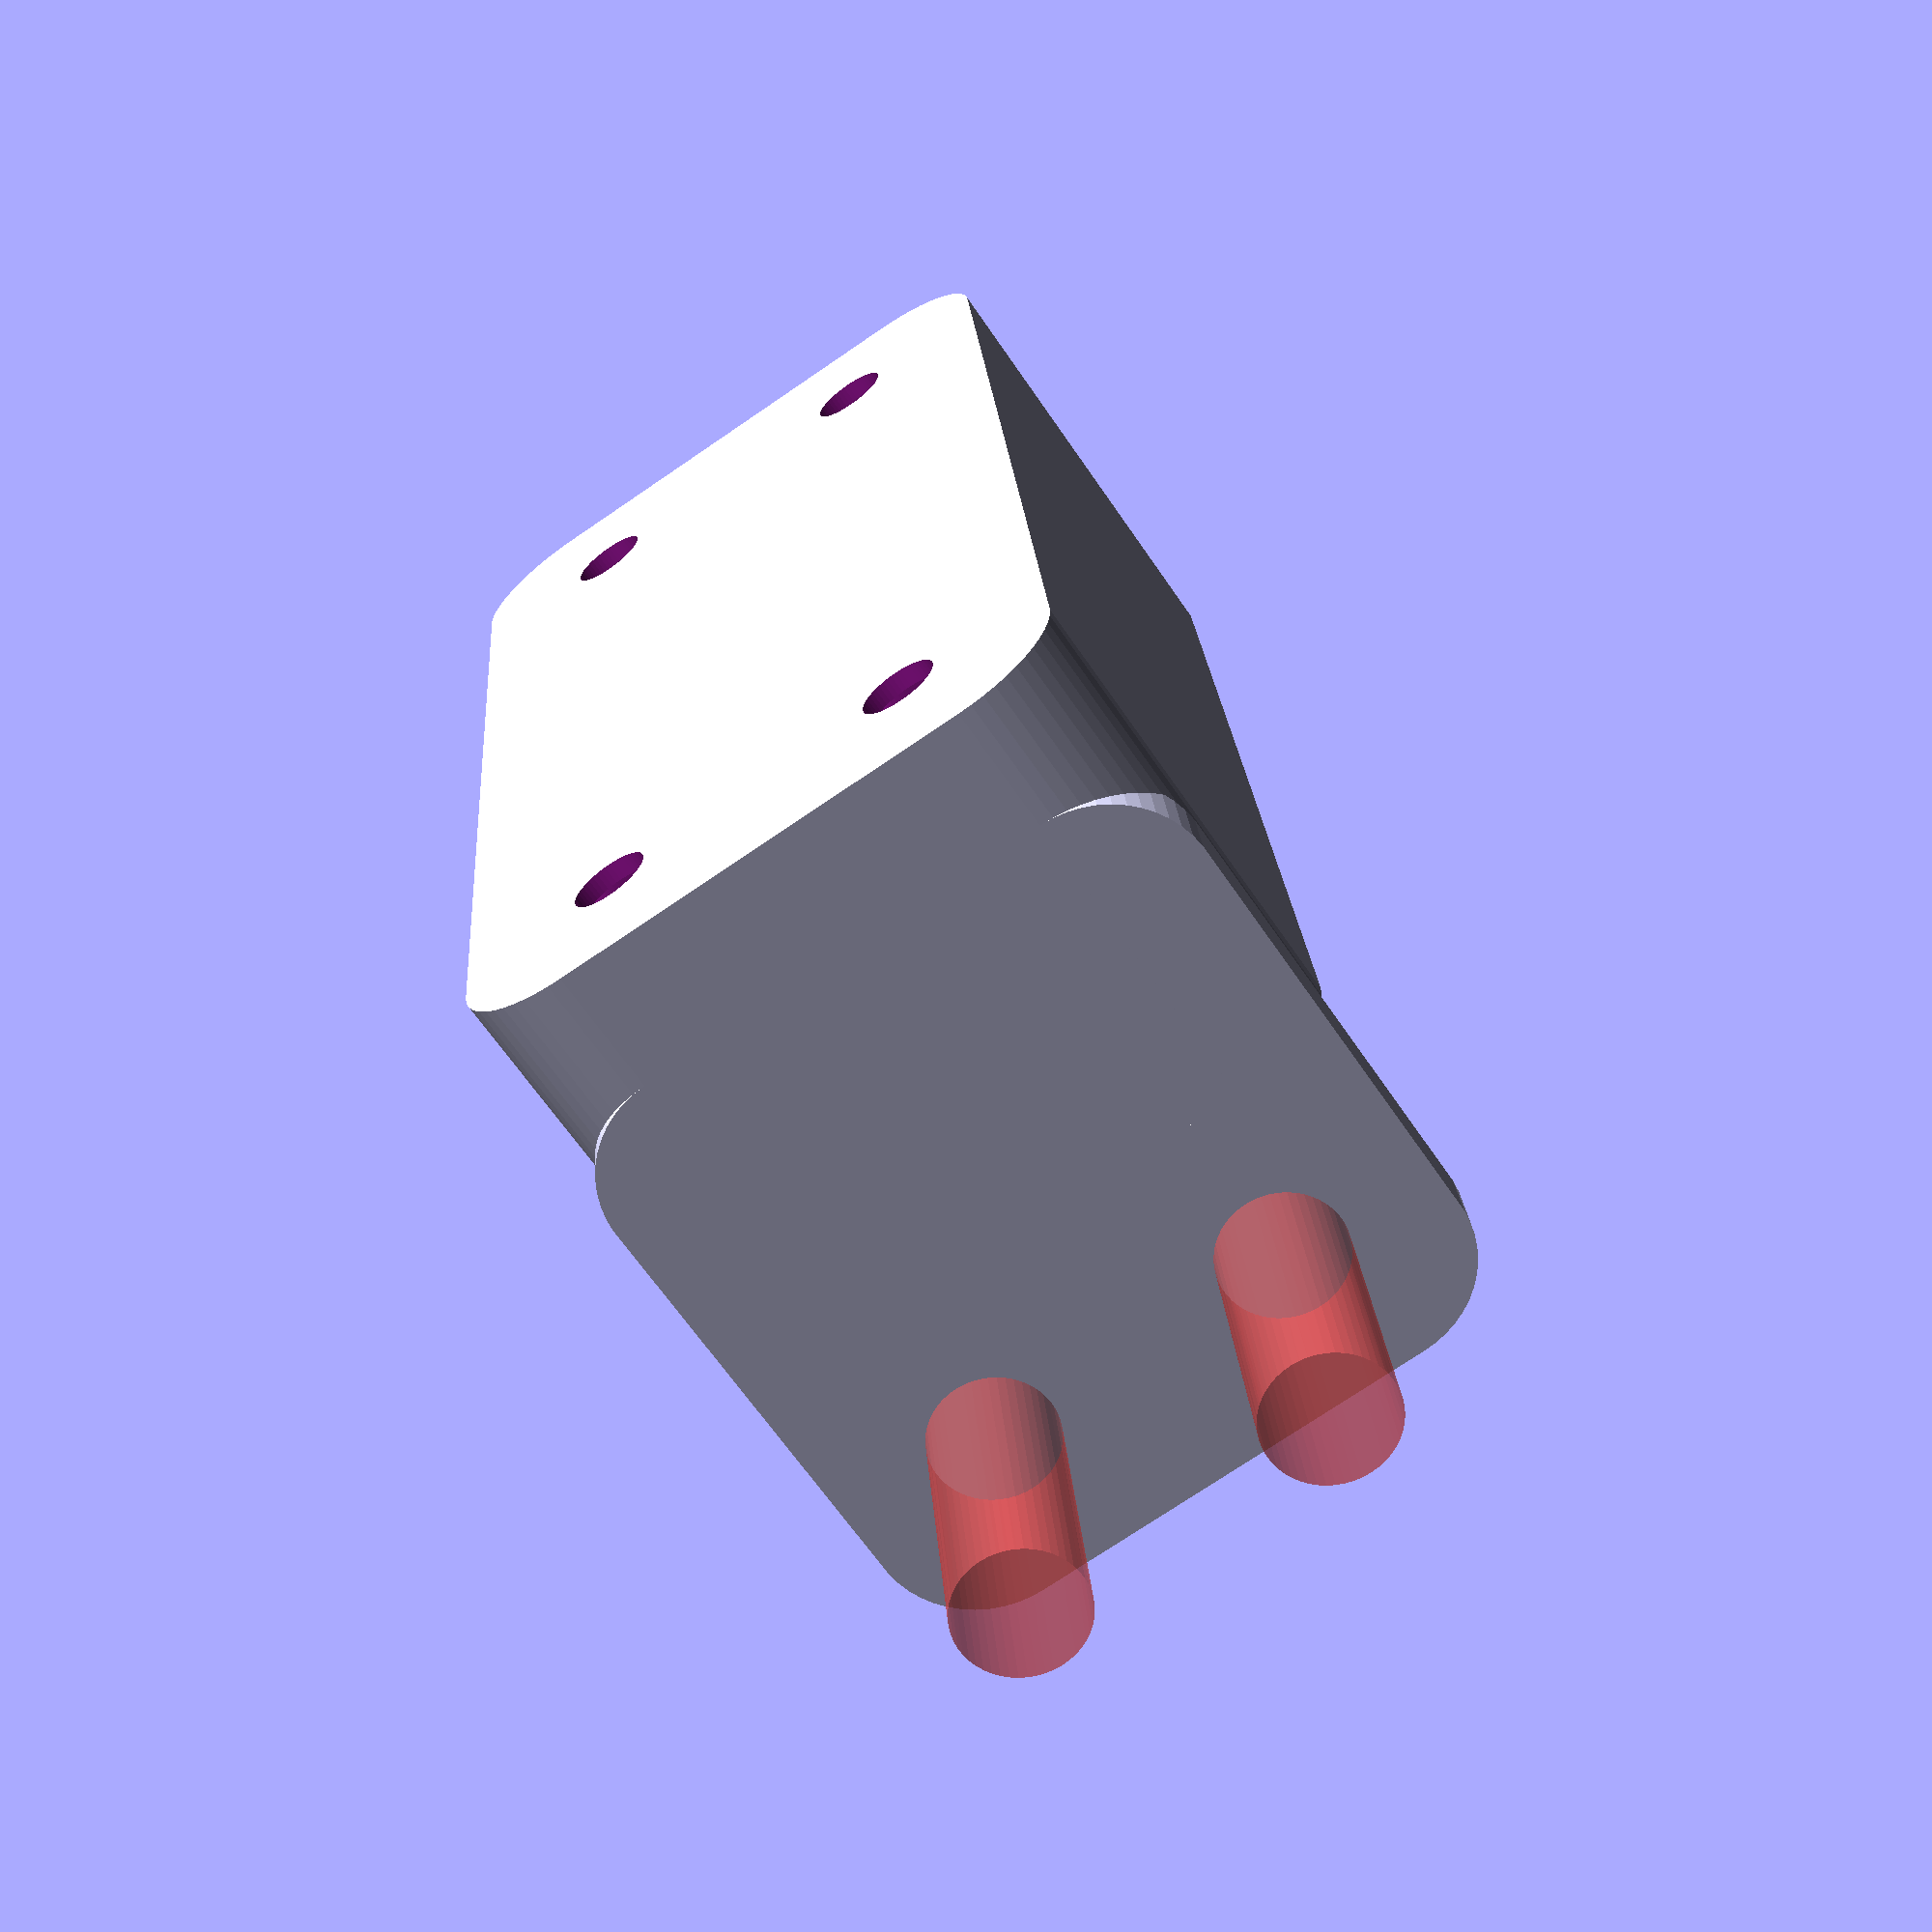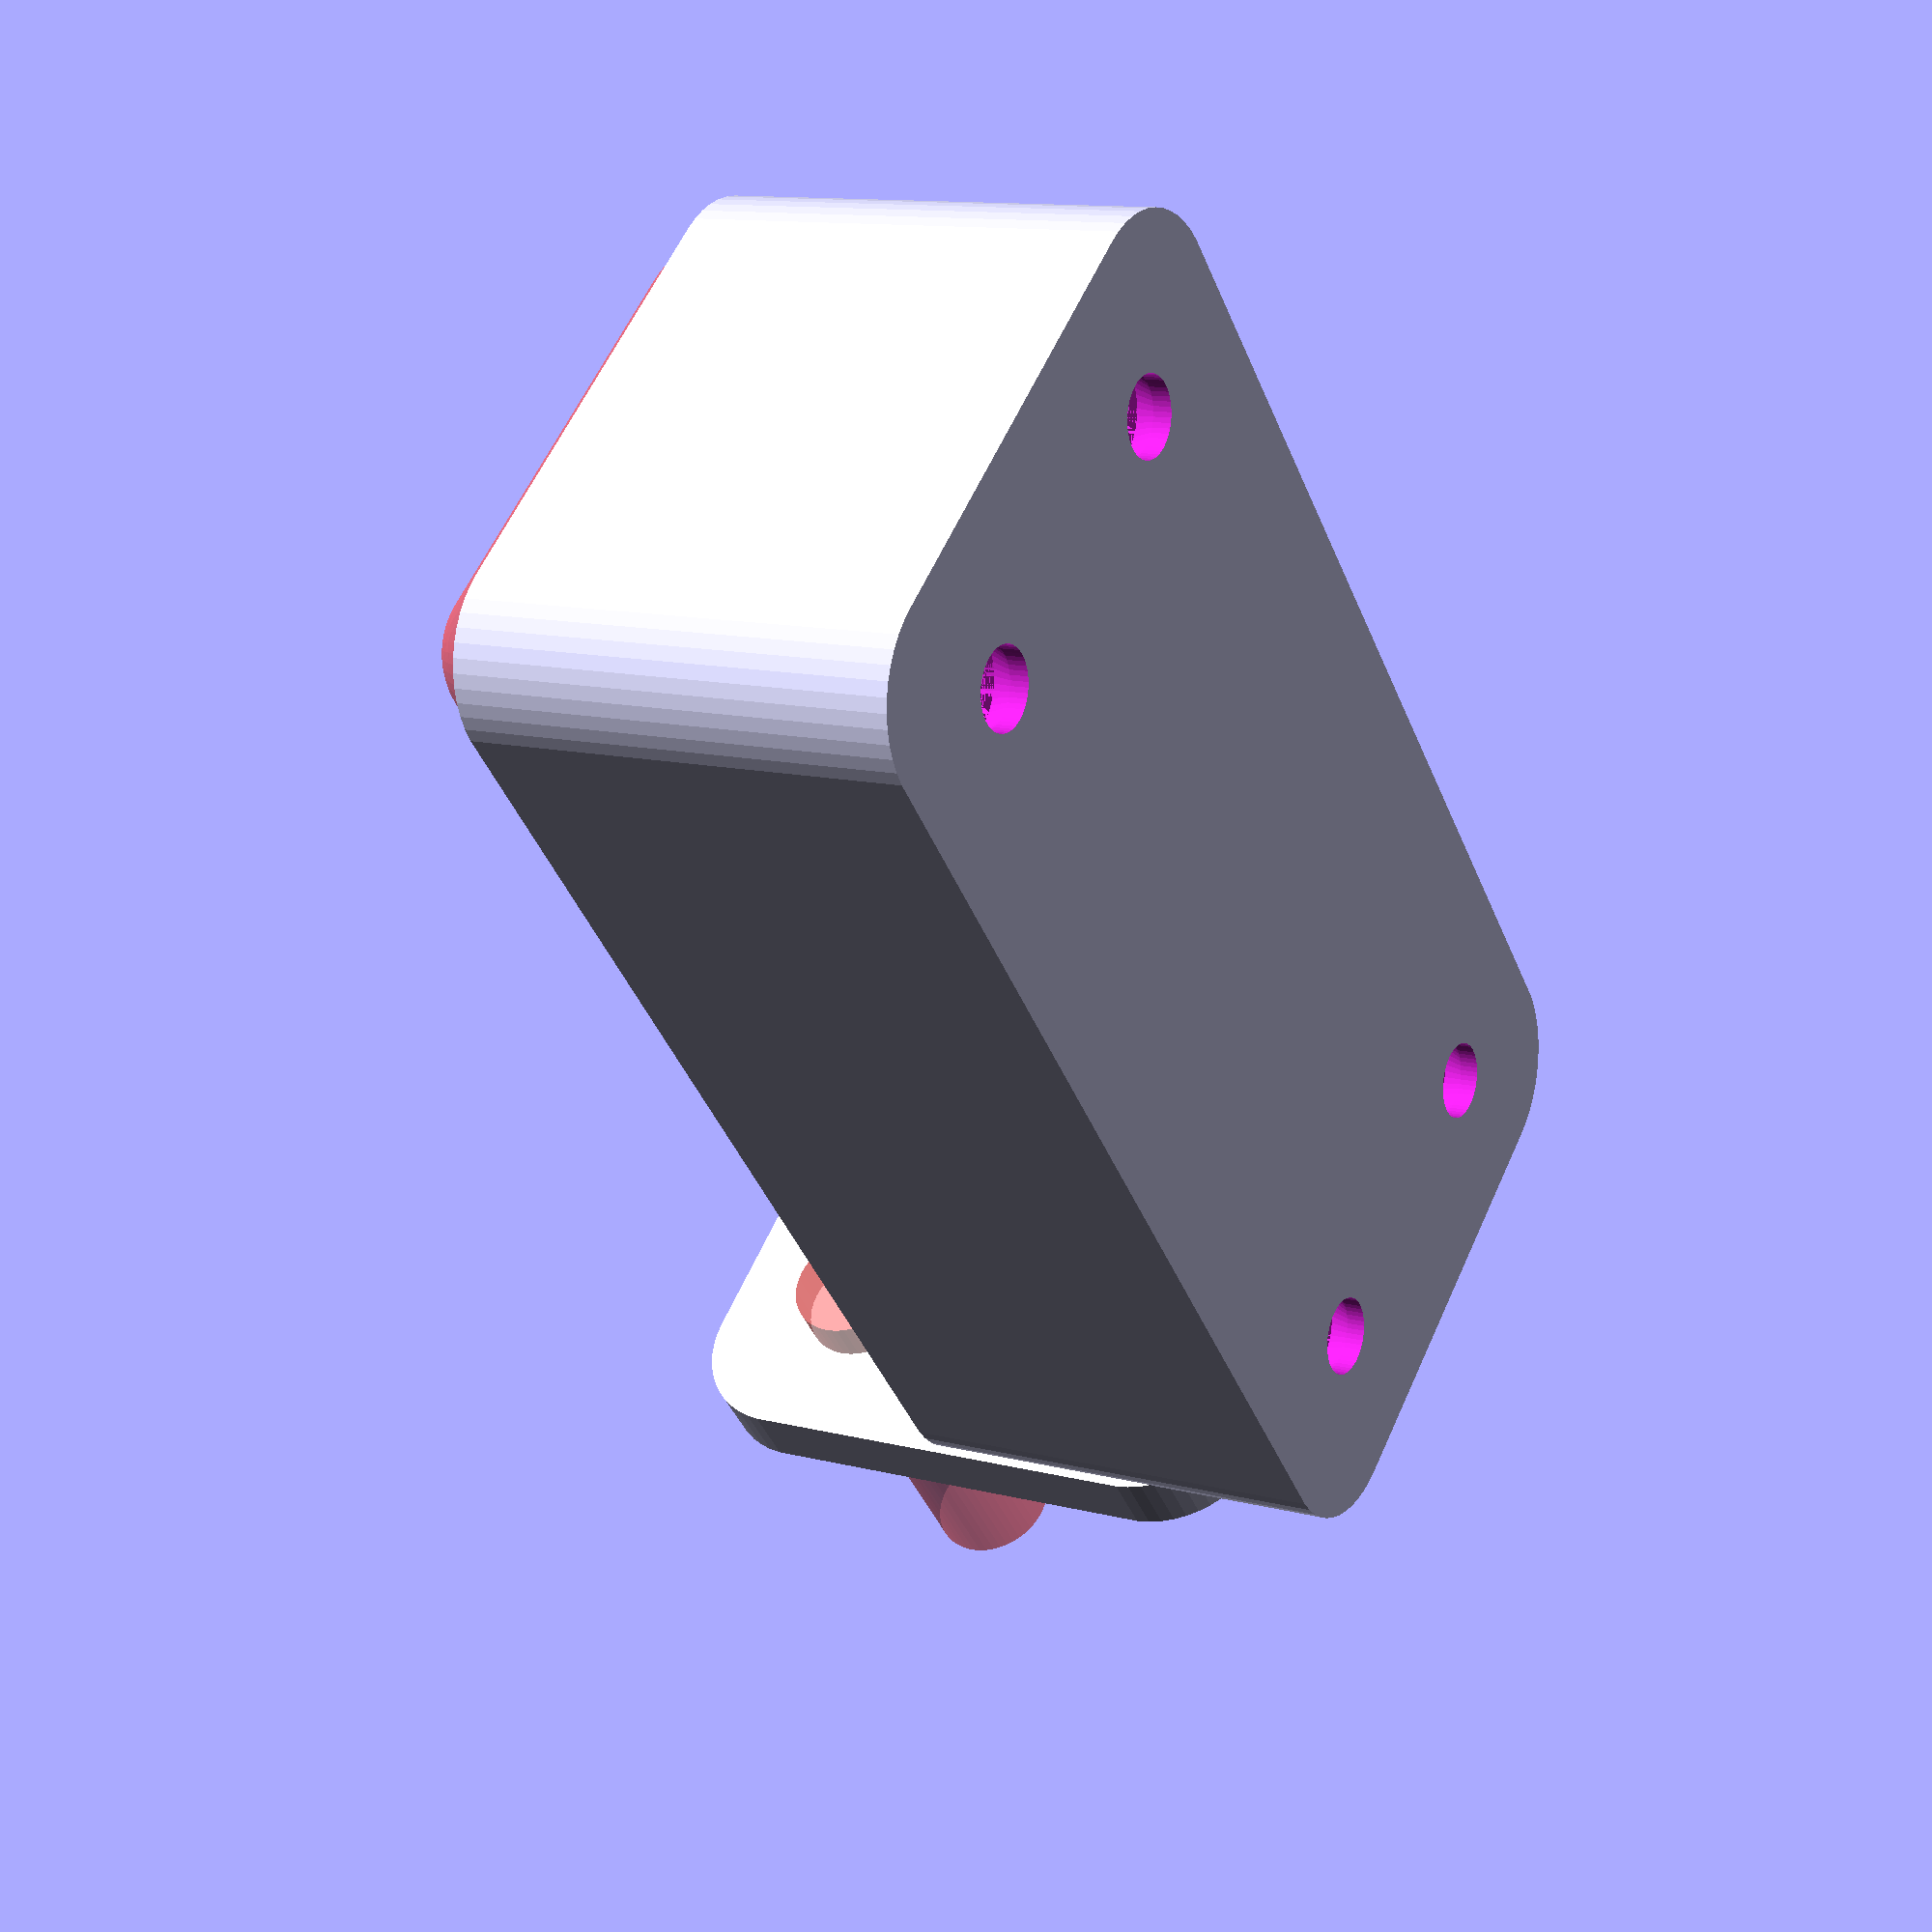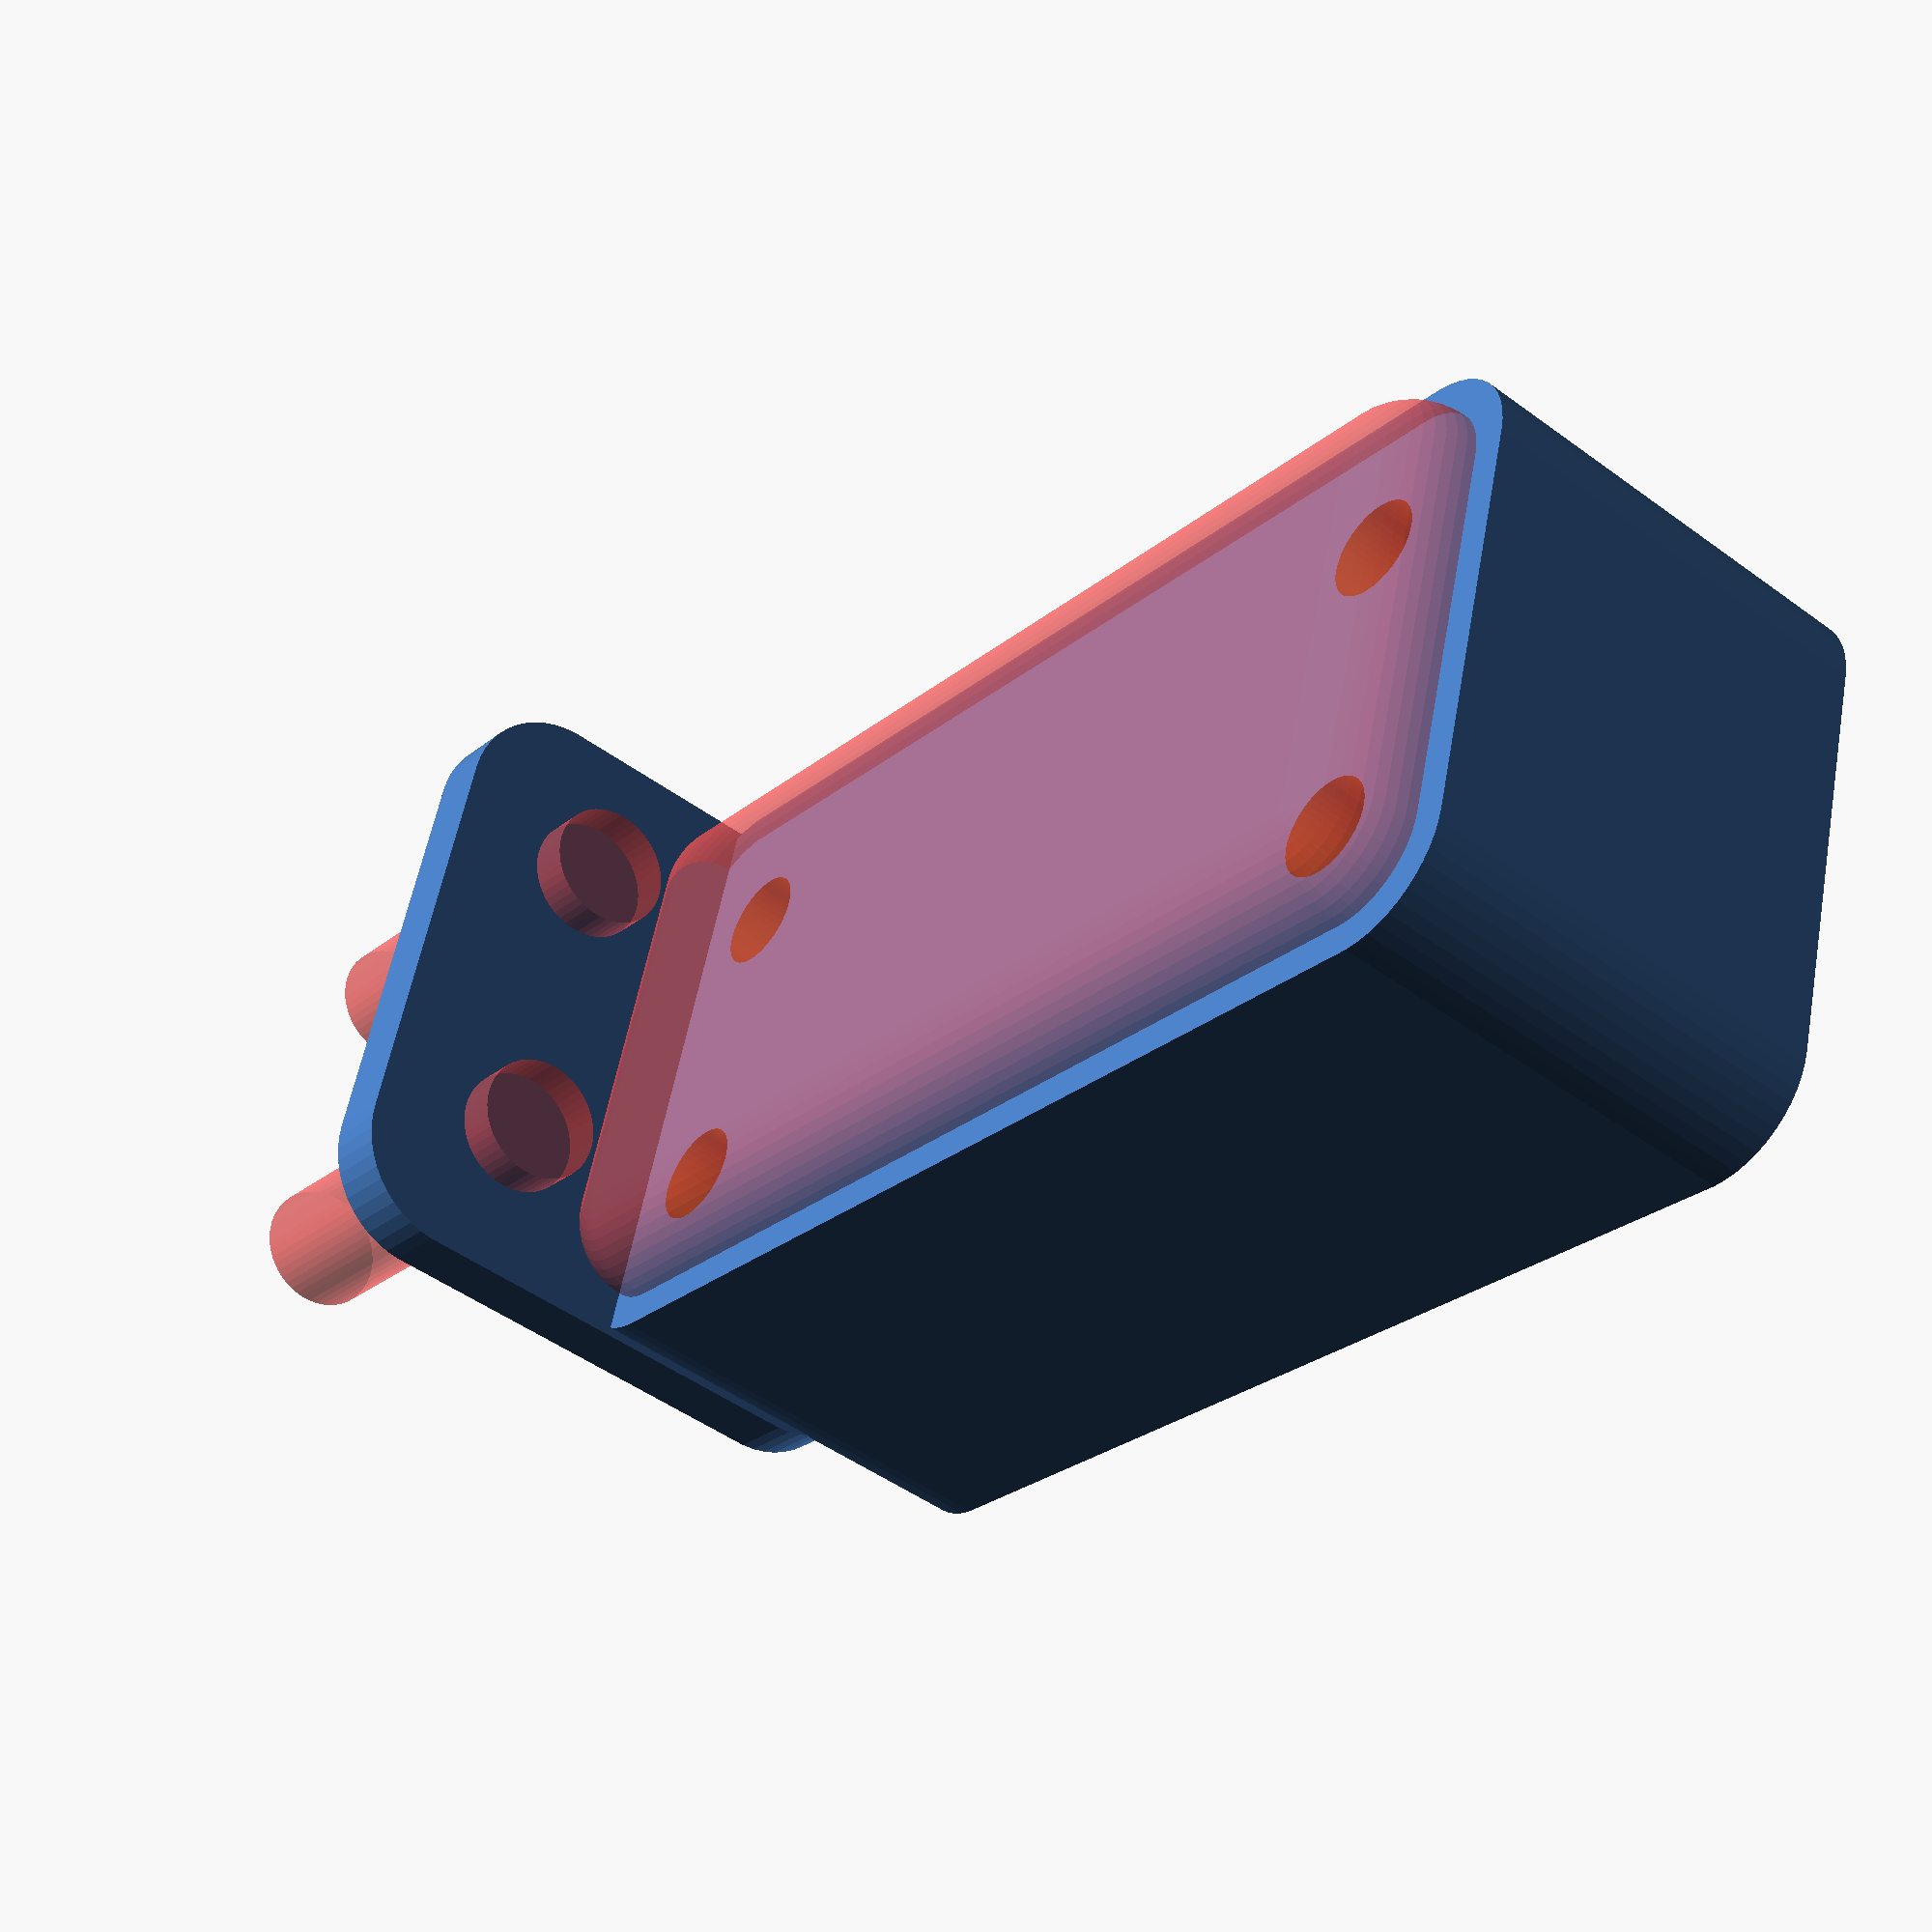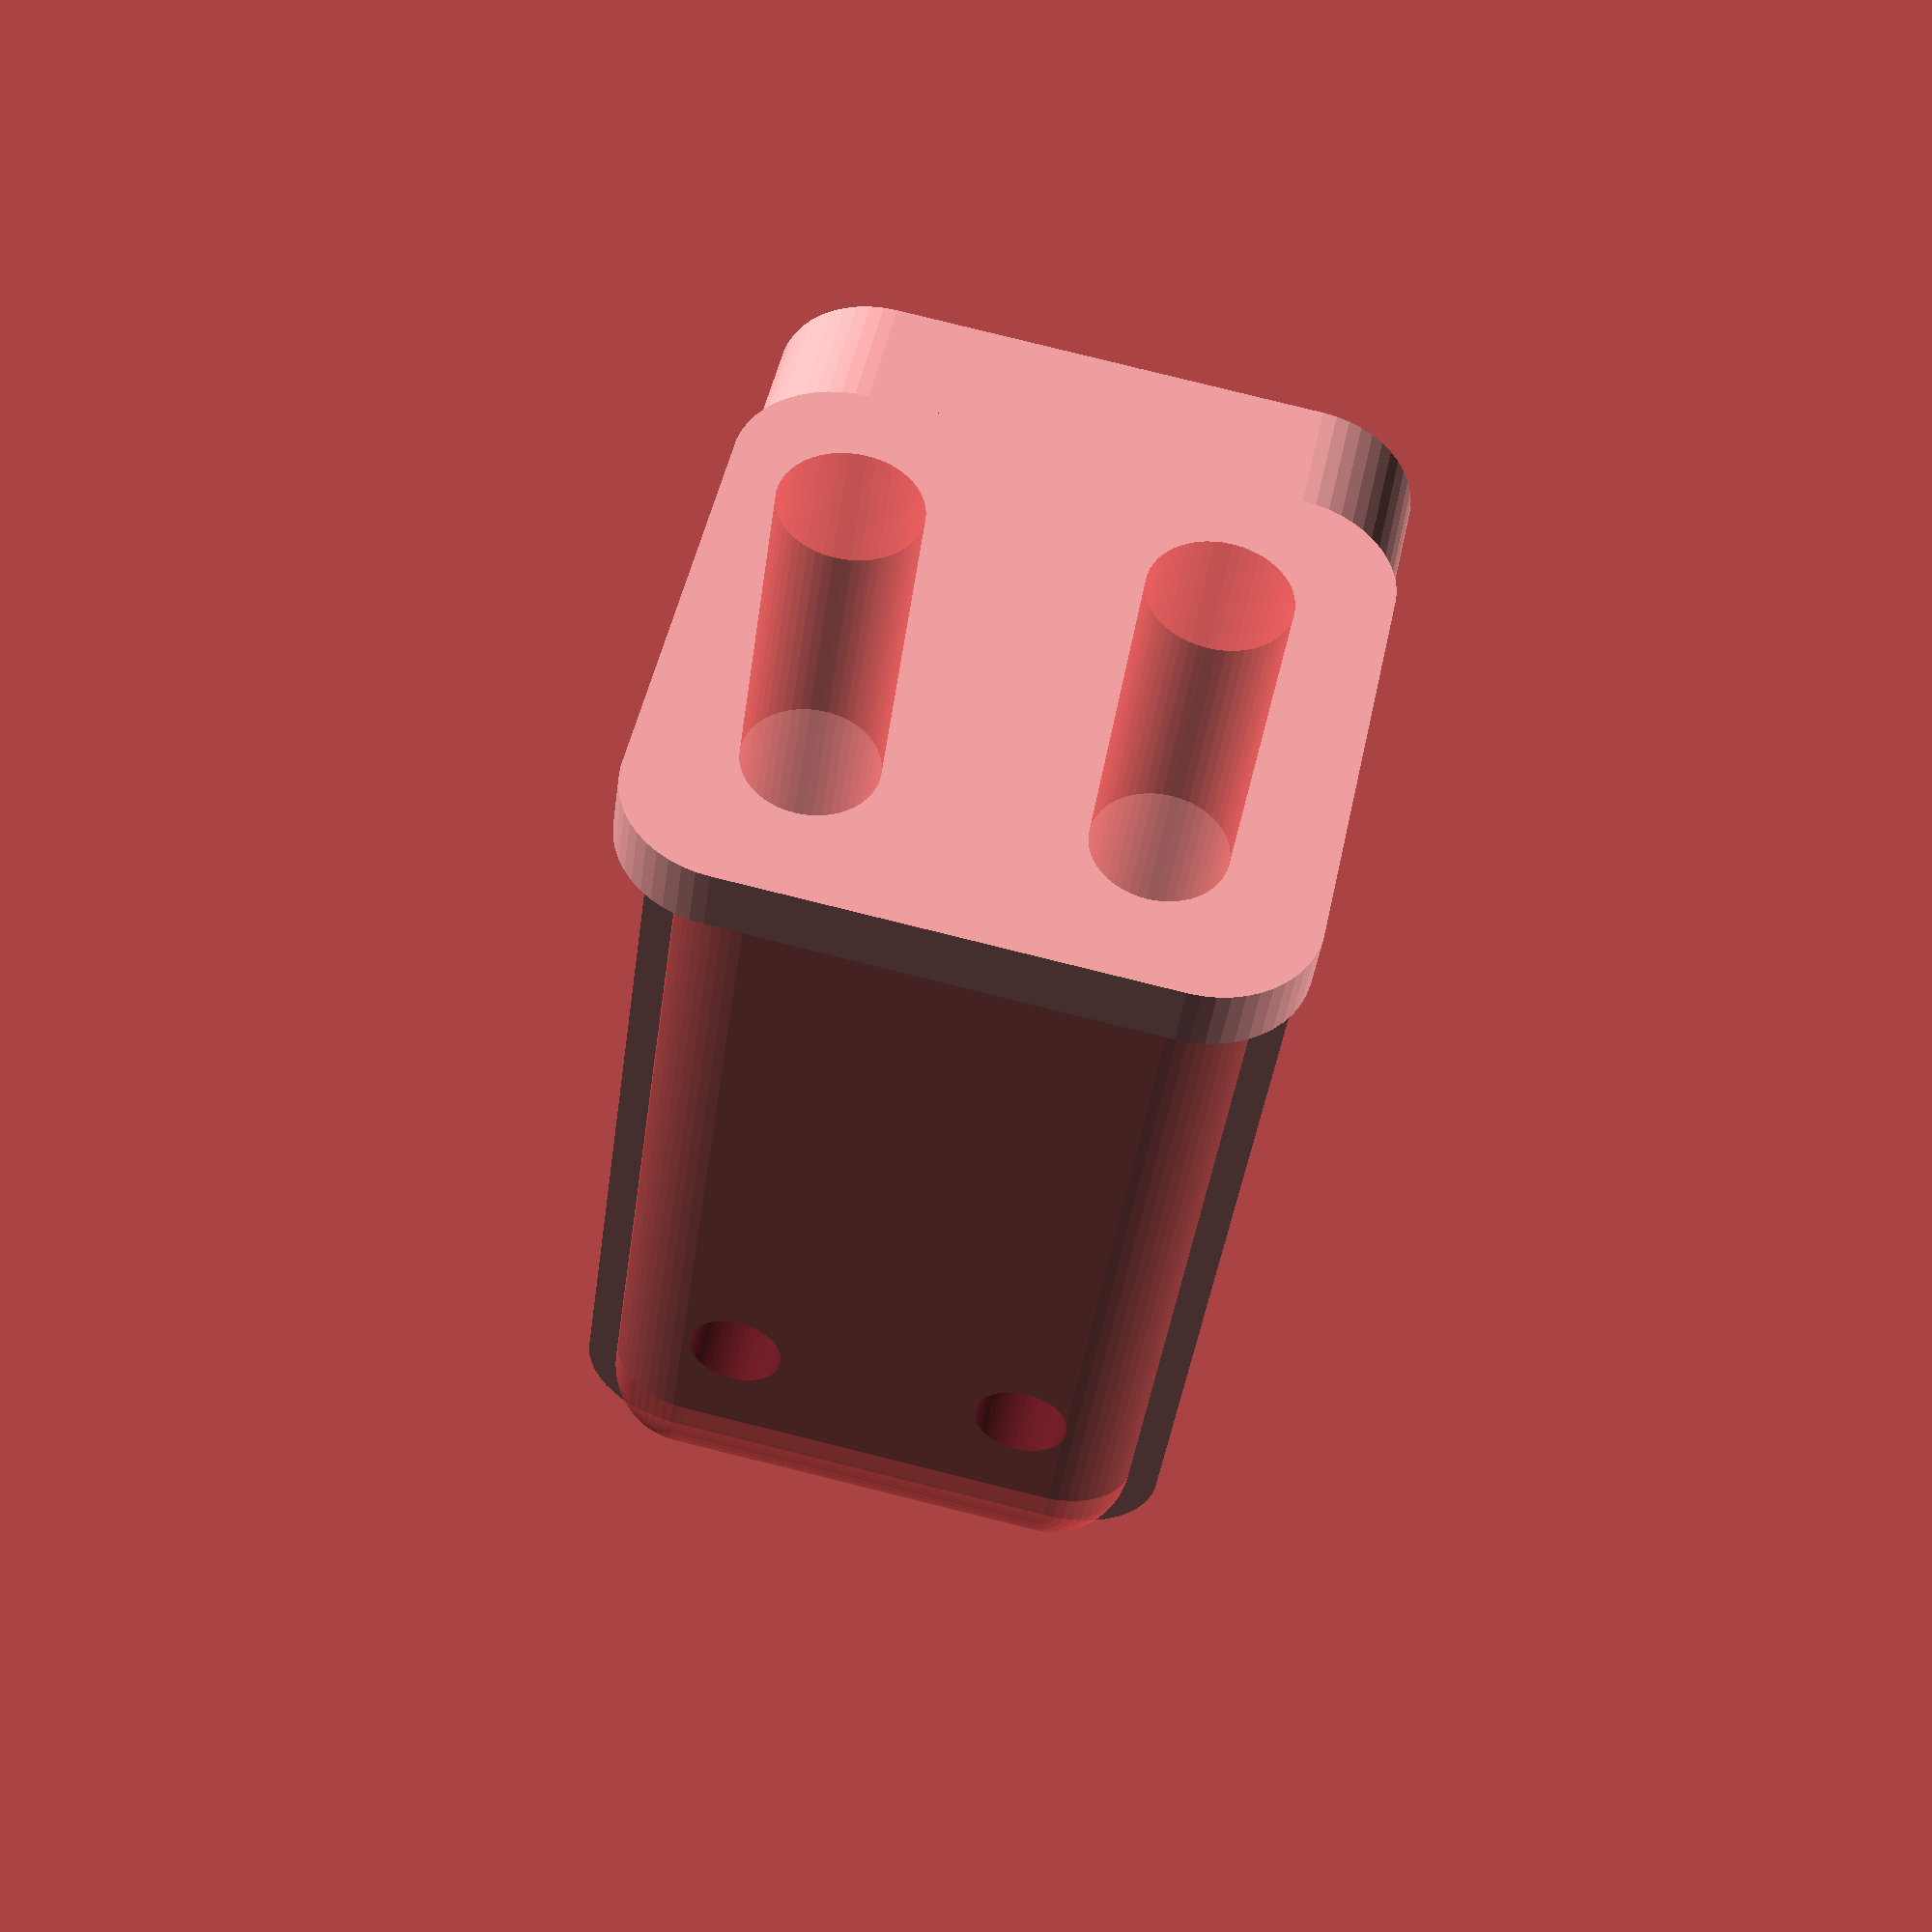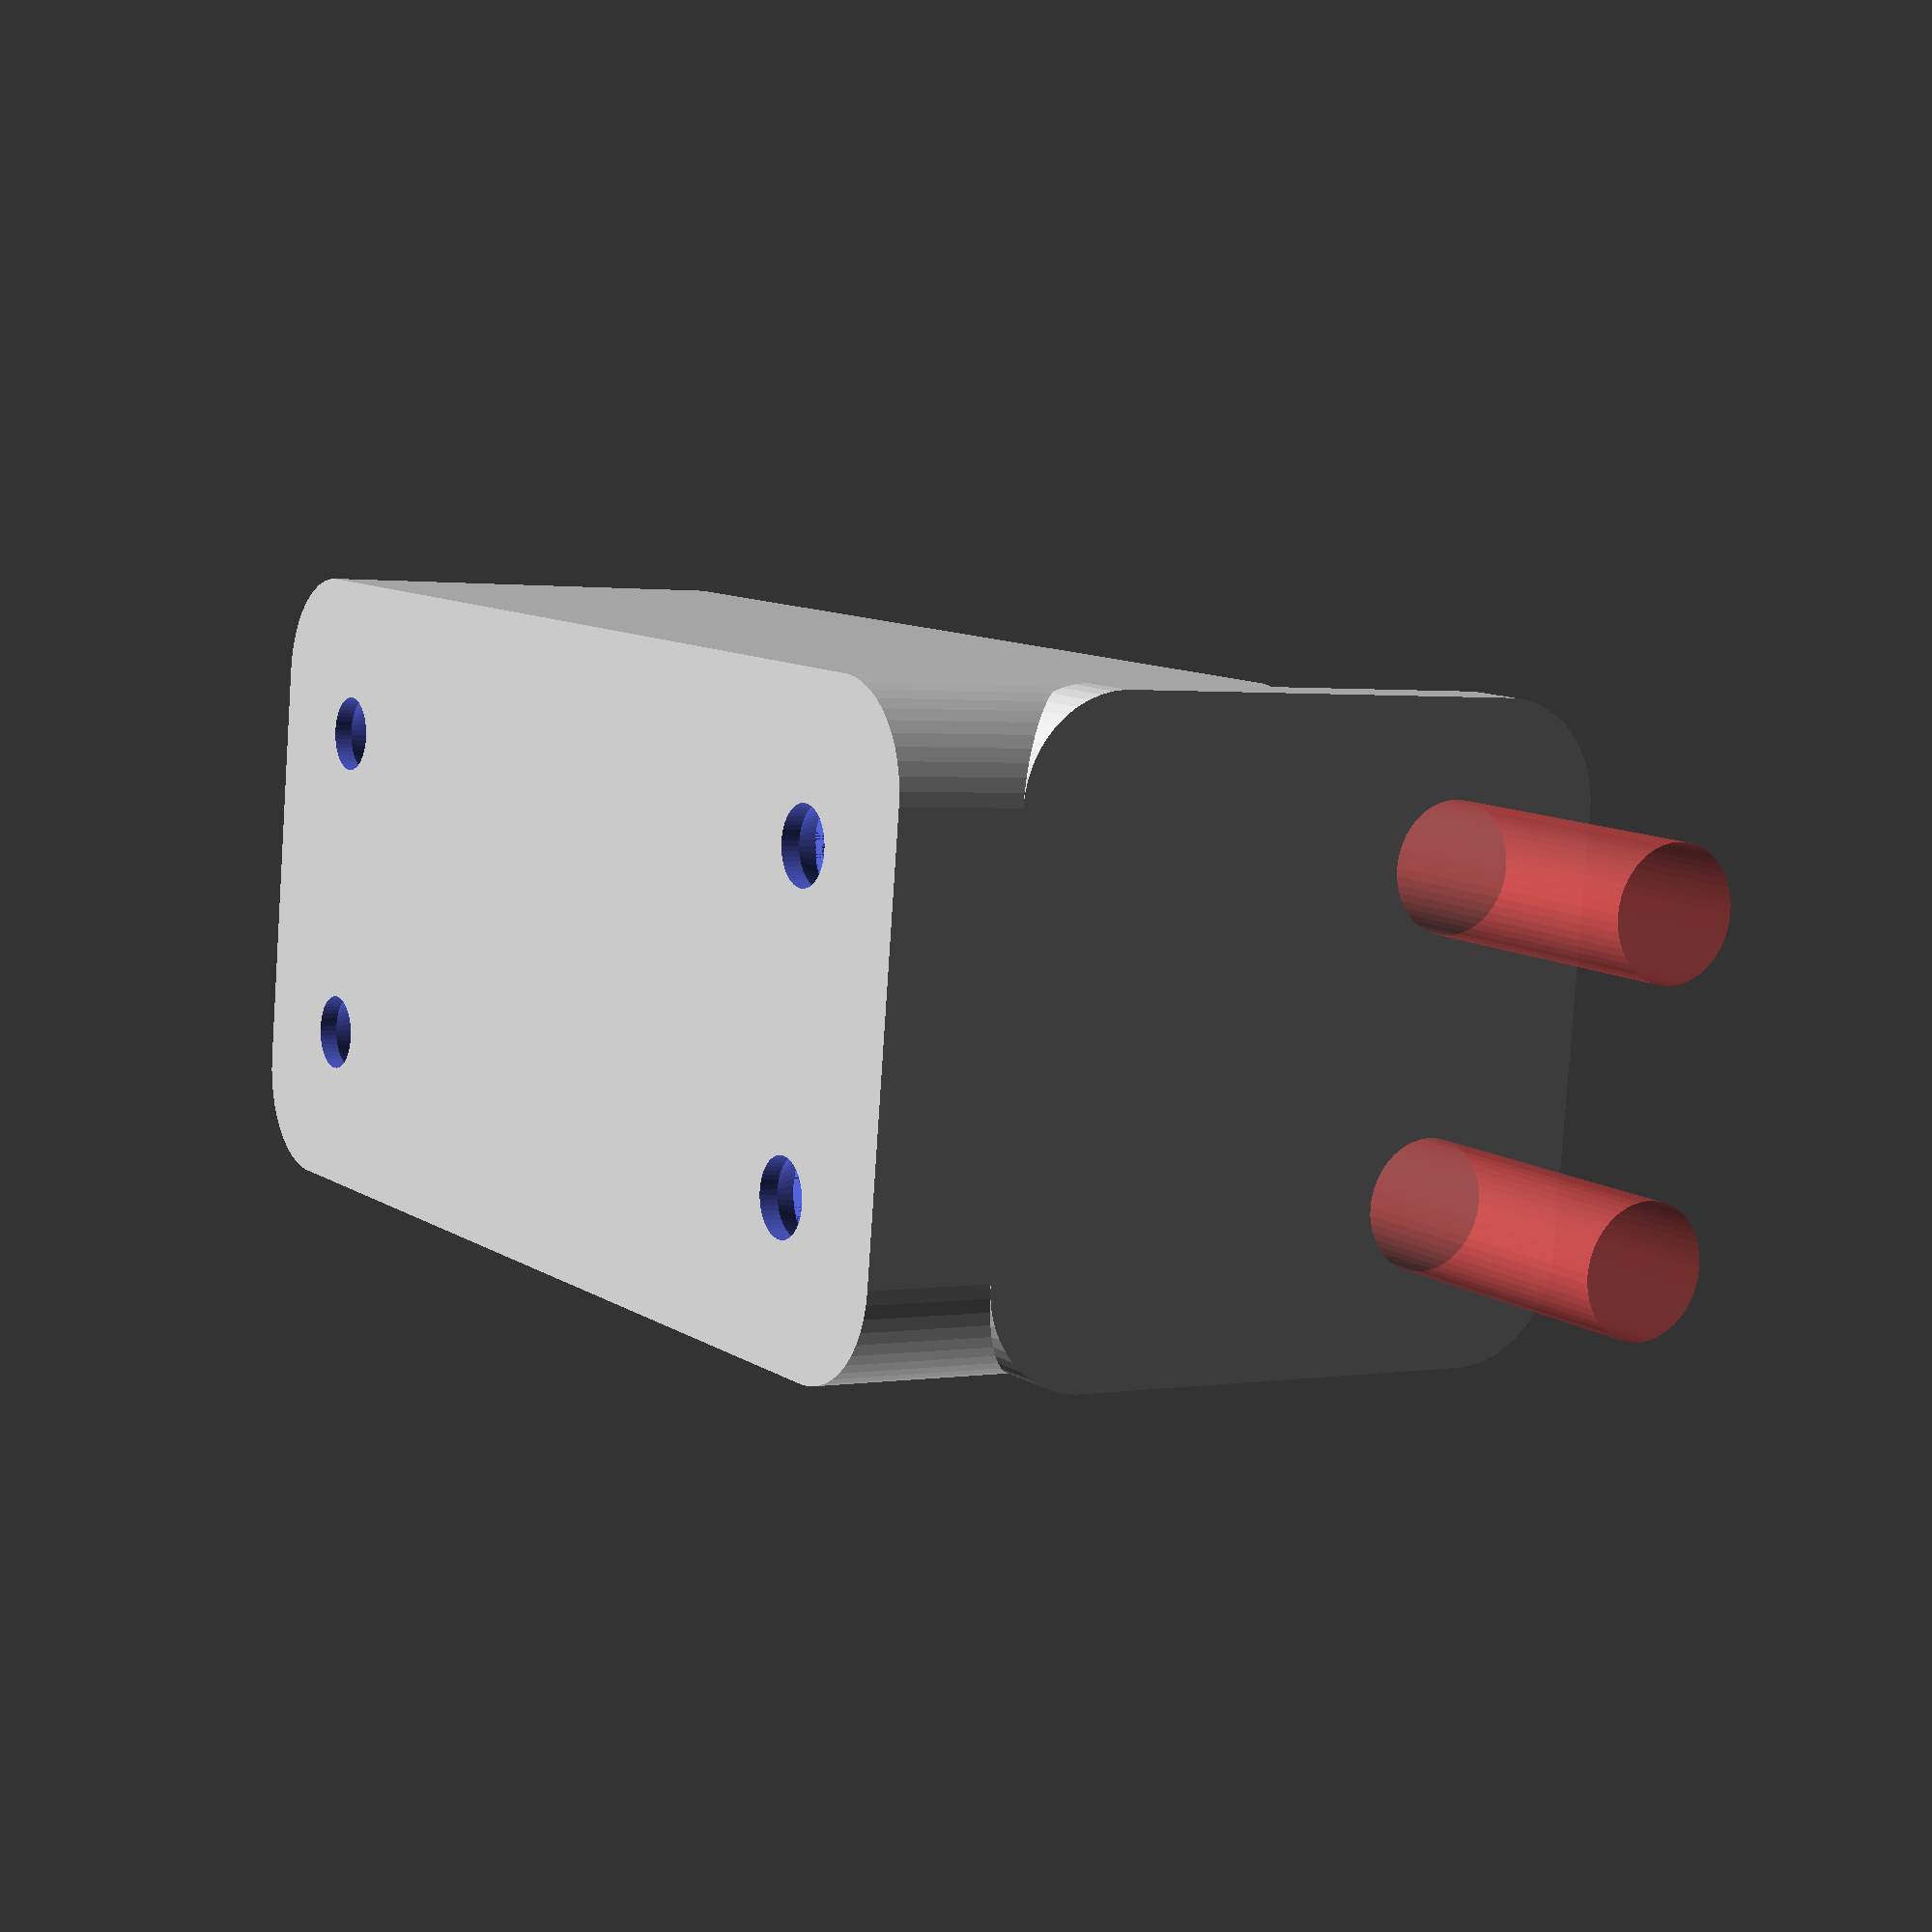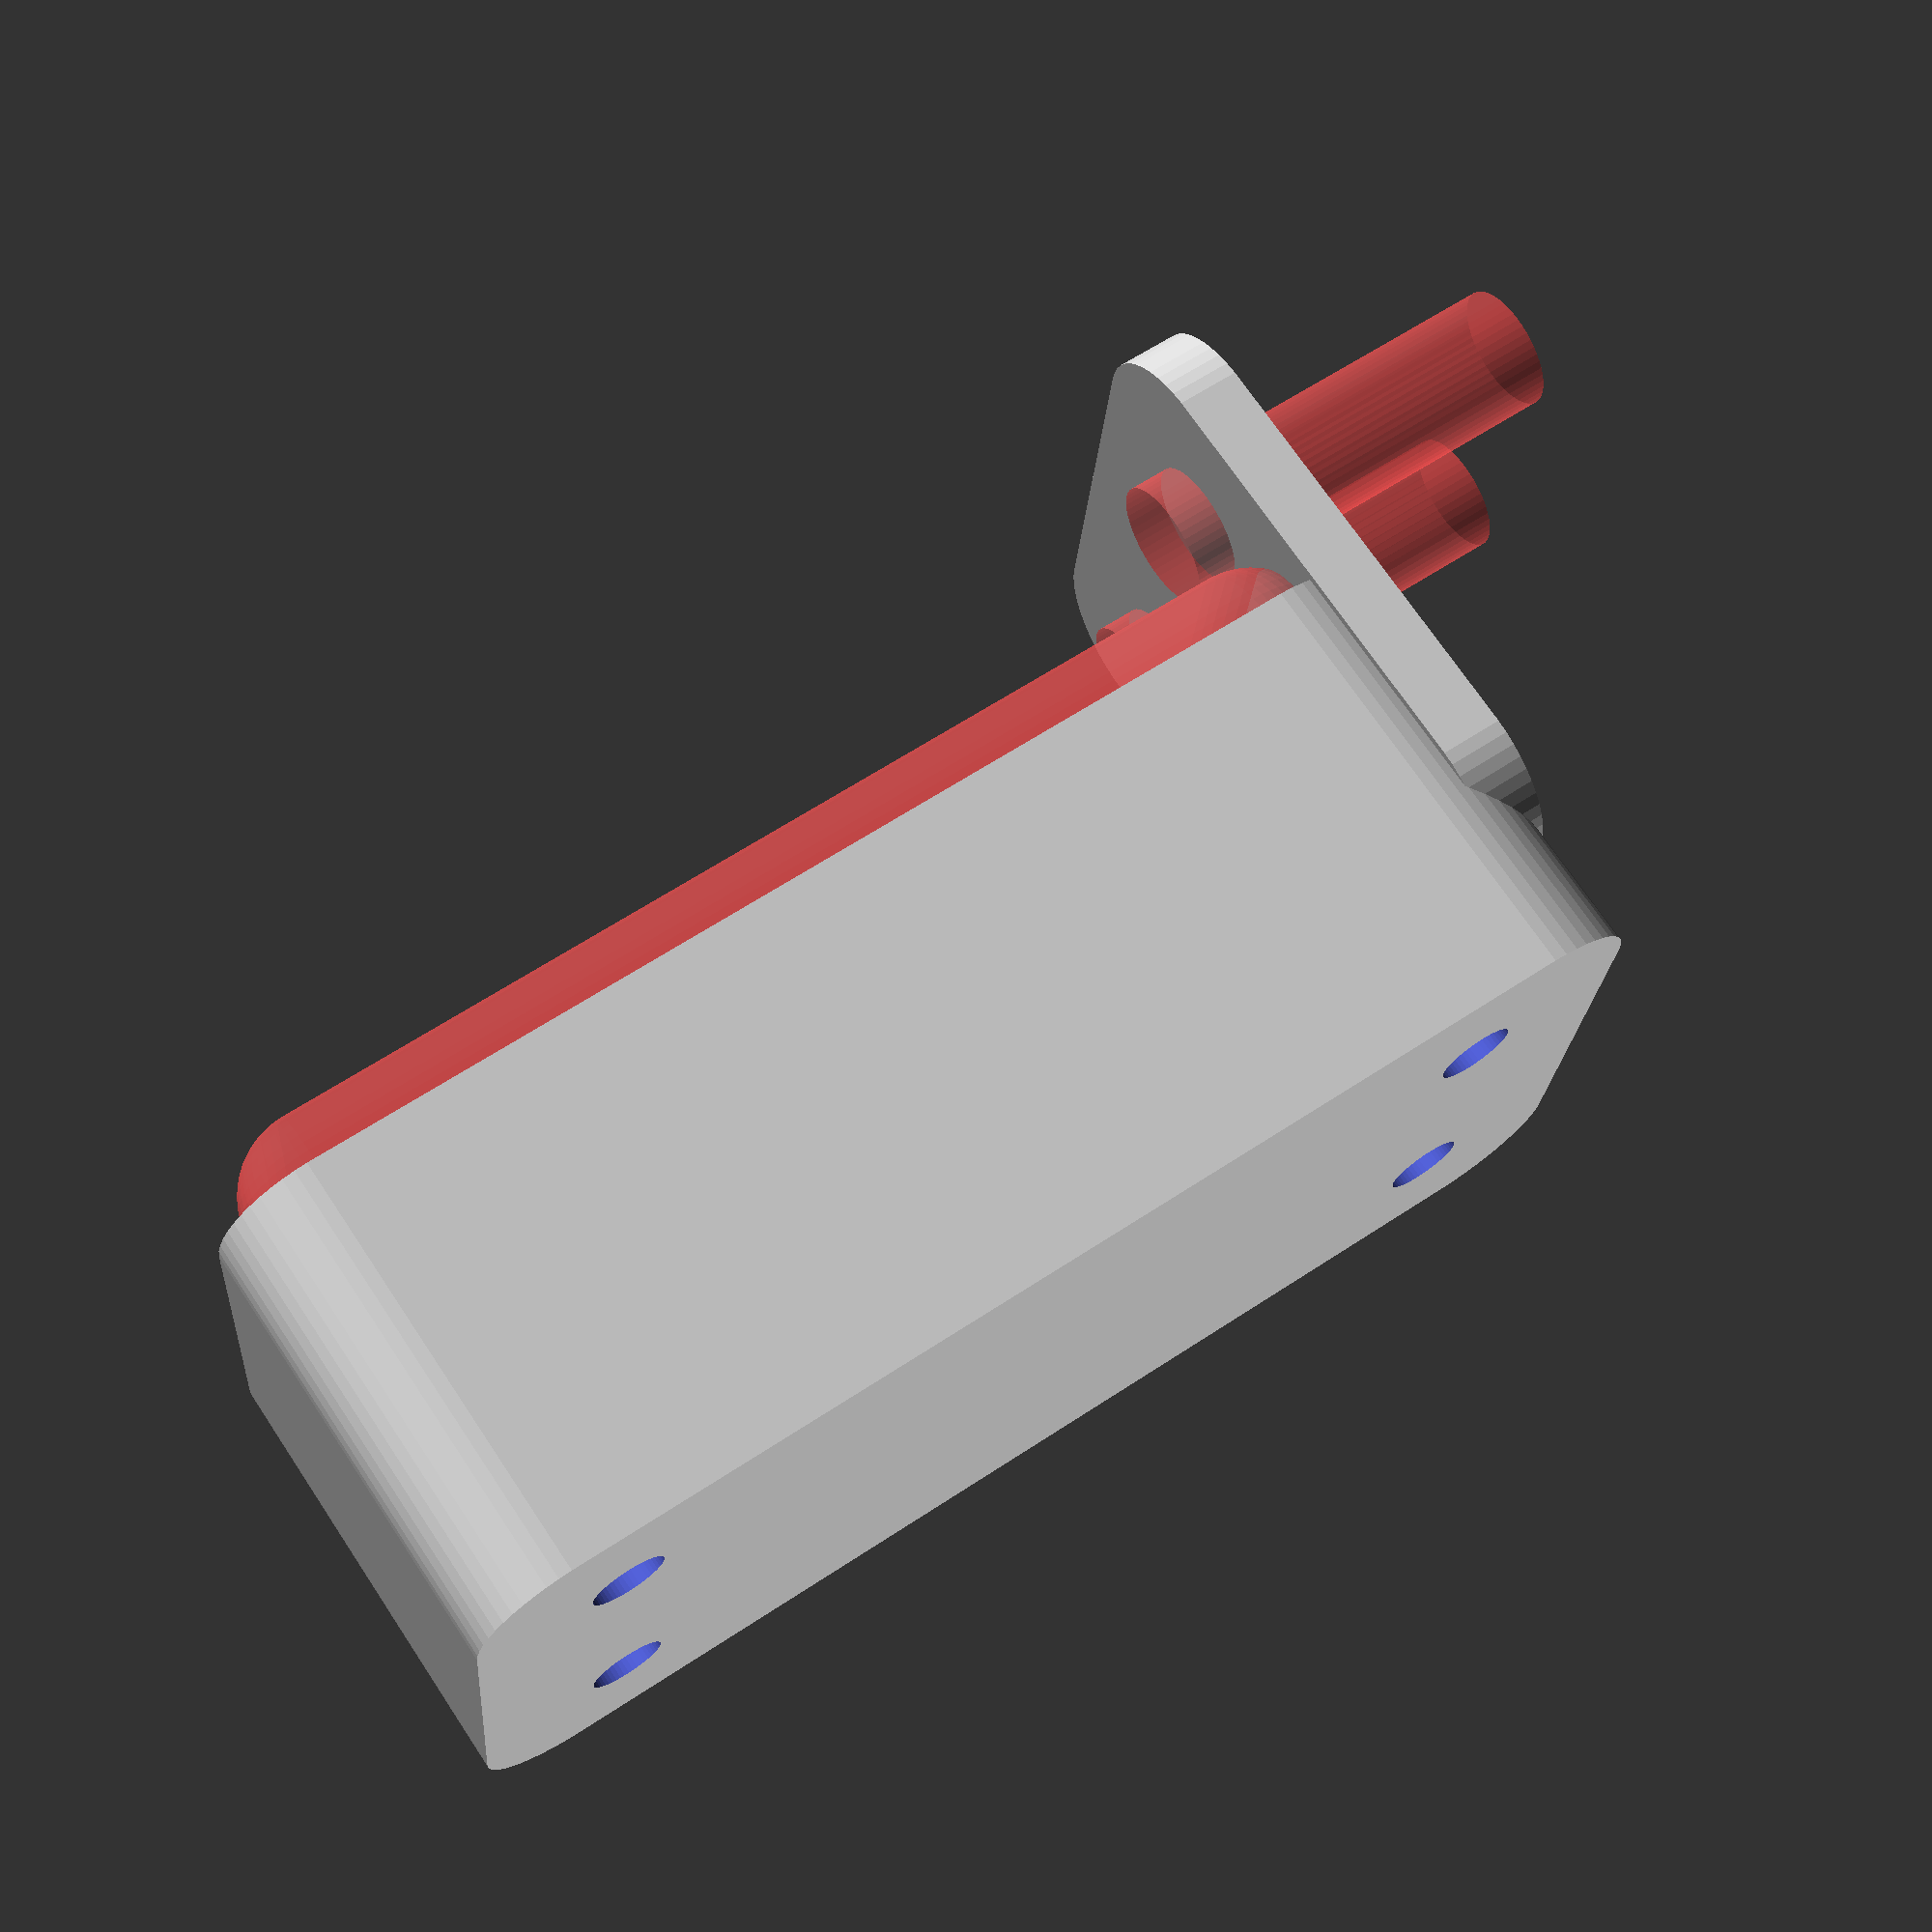
<openscad>
$fn = 50;


difference() {
	union() {
		hull() {
			translate(v = [-25.0000000000, 10.0000000000, 0]) {
				cylinder(h = 21, r = 5);
			}
			translate(v = [25.0000000000, 10.0000000000, 0]) {
				cylinder(h = 21, r = 5);
			}
			translate(v = [-25.0000000000, -10.0000000000, 0]) {
				cylinder(h = 21, r = 5);
			}
			translate(v = [25.0000000000, -10.0000000000, 0]) {
				cylinder(h = 21, r = 5);
			}
		}
		translate(v = [-27.0000000000, 0, 21]) {
			rotate(a = [0, 90, 0]) {
				hull() {
					translate(v = [-10.0000000000, 10.0000000000, 0]) {
						rotate(a = [0, 90, 0]) {
							rotate(a = [0, 90, 0]) {
								cylinder(h = 3, r = 5);
							}
						}
					}
					translate(v = [10.0000000000, 10.0000000000, 0]) {
						rotate(a = [0, 90, 0]) {
							rotate(a = [0, 90, 0]) {
								cylinder(h = 3, r = 5);
							}
						}
					}
					translate(v = [-10.0000000000, -10.0000000000, 0]) {
						rotate(a = [0, 90, 0]) {
							rotate(a = [0, 90, 0]) {
								cylinder(h = 3, r = 5);
							}
						}
					}
					translate(v = [10.0000000000, -10.0000000000, 0]) {
						rotate(a = [0, 90, 0]) {
							rotate(a = [0, 90, 0]) {
								cylinder(h = 3, r = 5);
							}
						}
					}
				}
			}
		}
	}
	union() {
		translate(v = [-22.5000000000, -7.5000000000, 2]) {
			rotate(a = [0, 0, 0]) {
				difference() {
					union() {
						translate(v = [0, 0, -1.7000000000]) {
							cylinder(h = 1.7000000000, r1 = 1.5000000000, r2 = 2.4000000000);
						}
						cylinder(h = 250, r = 2.4000000000);
						translate(v = [0, 0, -6.0000000000]) {
							cylinder(h = 6, r = 1.5000000000);
						}
						translate(v = [0, 0, -6.0000000000]) {
							cylinder(h = 6, r = 1.8000000000);
						}
						translate(v = [0, 0, -6.0000000000]) {
							cylinder(h = 6, r = 1.5000000000);
						}
					}
					union();
				}
			}
		}
		translate(v = [22.5000000000, -7.5000000000, 2]) {
			rotate(a = [0, 0, 0]) {
				difference() {
					union() {
						translate(v = [0, 0, -1.7000000000]) {
							cylinder(h = 1.7000000000, r1 = 1.5000000000, r2 = 2.4000000000);
						}
						cylinder(h = 250, r = 2.4000000000);
						translate(v = [0, 0, -6.0000000000]) {
							cylinder(h = 6, r = 1.5000000000);
						}
						translate(v = [0, 0, -6.0000000000]) {
							cylinder(h = 6, r = 1.8000000000);
						}
						translate(v = [0, 0, -6.0000000000]) {
							cylinder(h = 6, r = 1.5000000000);
						}
					}
					union();
				}
			}
		}
		translate(v = [-22.5000000000, 7.5000000000, 2]) {
			rotate(a = [0, 0, 0]) {
				difference() {
					union() {
						translate(v = [0, 0, -1.7000000000]) {
							cylinder(h = 1.7000000000, r1 = 1.5000000000, r2 = 2.4000000000);
						}
						cylinder(h = 250, r = 2.4000000000);
						translate(v = [0, 0, -6.0000000000]) {
							cylinder(h = 6, r = 1.5000000000);
						}
						translate(v = [0, 0, -6.0000000000]) {
							cylinder(h = 6, r = 1.8000000000);
						}
						translate(v = [0, 0, -6.0000000000]) {
							cylinder(h = 6, r = 1.5000000000);
						}
					}
					union();
				}
			}
		}
		translate(v = [22.5000000000, 7.5000000000, 2]) {
			rotate(a = [0, 0, 0]) {
				difference() {
					union() {
						translate(v = [0, 0, -1.7000000000]) {
							cylinder(h = 1.7000000000, r1 = 1.5000000000, r2 = 2.4000000000);
						}
						cylinder(h = 250, r = 2.4000000000);
						translate(v = [0, 0, -6.0000000000]) {
							cylinder(h = 6, r = 1.5000000000);
						}
						translate(v = [0, 0, -6.0000000000]) {
							cylinder(h = 6, r = 1.8000000000);
						}
						translate(v = [0, 0, -6.0000000000]) {
							cylinder(h = 6, r = 1.5000000000);
						}
					}
					union();
				}
			}
		}
		translate(v = [0, 0, 3]) {
			#hull() {
				union() {
					translate(v = [-24.5000000000, 9.5000000000, 4]) {
						cylinder(h = 14, r = 4);
					}
					translate(v = [-24.5000000000, 9.5000000000, 4]) {
						sphere(r = 4);
					}
					translate(v = [-24.5000000000, 9.5000000000, 18]) {
						sphere(r = 4);
					}
				}
				union() {
					translate(v = [24.5000000000, 9.5000000000, 4]) {
						cylinder(h = 14, r = 4);
					}
					translate(v = [24.5000000000, 9.5000000000, 4]) {
						sphere(r = 4);
					}
					translate(v = [24.5000000000, 9.5000000000, 18]) {
						sphere(r = 4);
					}
				}
				union() {
					translate(v = [-24.5000000000, -9.5000000000, 4]) {
						cylinder(h = 14, r = 4);
					}
					translate(v = [-24.5000000000, -9.5000000000, 4]) {
						sphere(r = 4);
					}
					translate(v = [-24.5000000000, -9.5000000000, 18]) {
						sphere(r = 4);
					}
				}
				union() {
					translate(v = [24.5000000000, -9.5000000000, 4]) {
						cylinder(h = 14, r = 4);
					}
					translate(v = [24.5000000000, -9.5000000000, 4]) {
						sphere(r = 4);
					}
					translate(v = [24.5000000000, -9.5000000000, 18]) {
						sphere(r = 4);
					}
				}
			}
		}
		#translate(v = [-45.0000000000, -7.5000000000, 28.5000000000]) {
			rotate(a = [0, 90, 0]) {
				cylinder(h = 20, r = 3.0000000000);
			}
		}
		#translate(v = [-45.0000000000, 7.5000000000, 28.5000000000]) {
			rotate(a = [0, 90, 0]) {
				cylinder(h = 20, r = 3.0000000000);
			}
		}
	}
}
</openscad>
<views>
elev=64.8 azim=274.7 roll=214.1 proj=p view=solid
elev=348.6 azim=311.5 roll=122.4 proj=p view=solid
elev=227.1 azim=196.4 roll=129.8 proj=p view=solid
elev=311.8 azim=97.6 roll=11.7 proj=p view=solid
elev=178.7 azim=172.8 roll=302.1 proj=p view=wireframe
elev=109.2 azim=175.2 roll=33.7 proj=p view=solid
</views>
